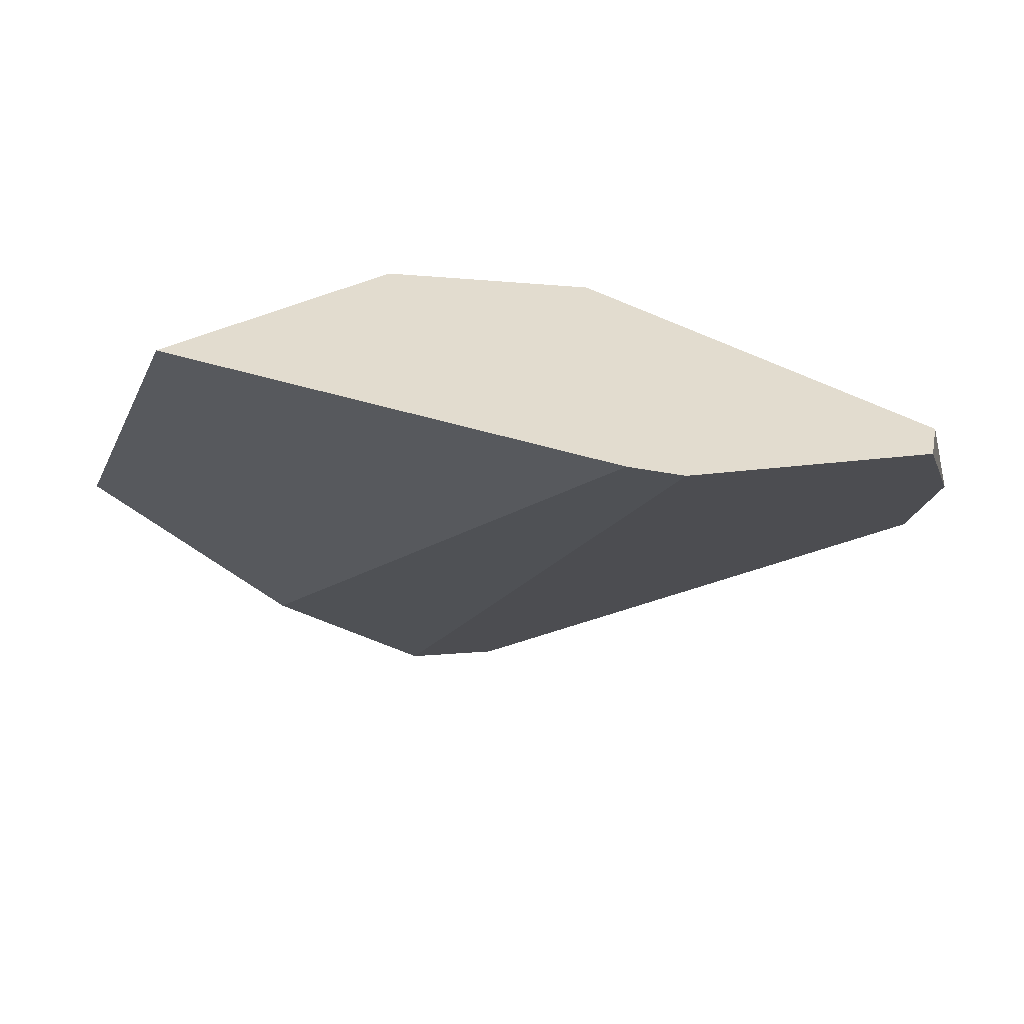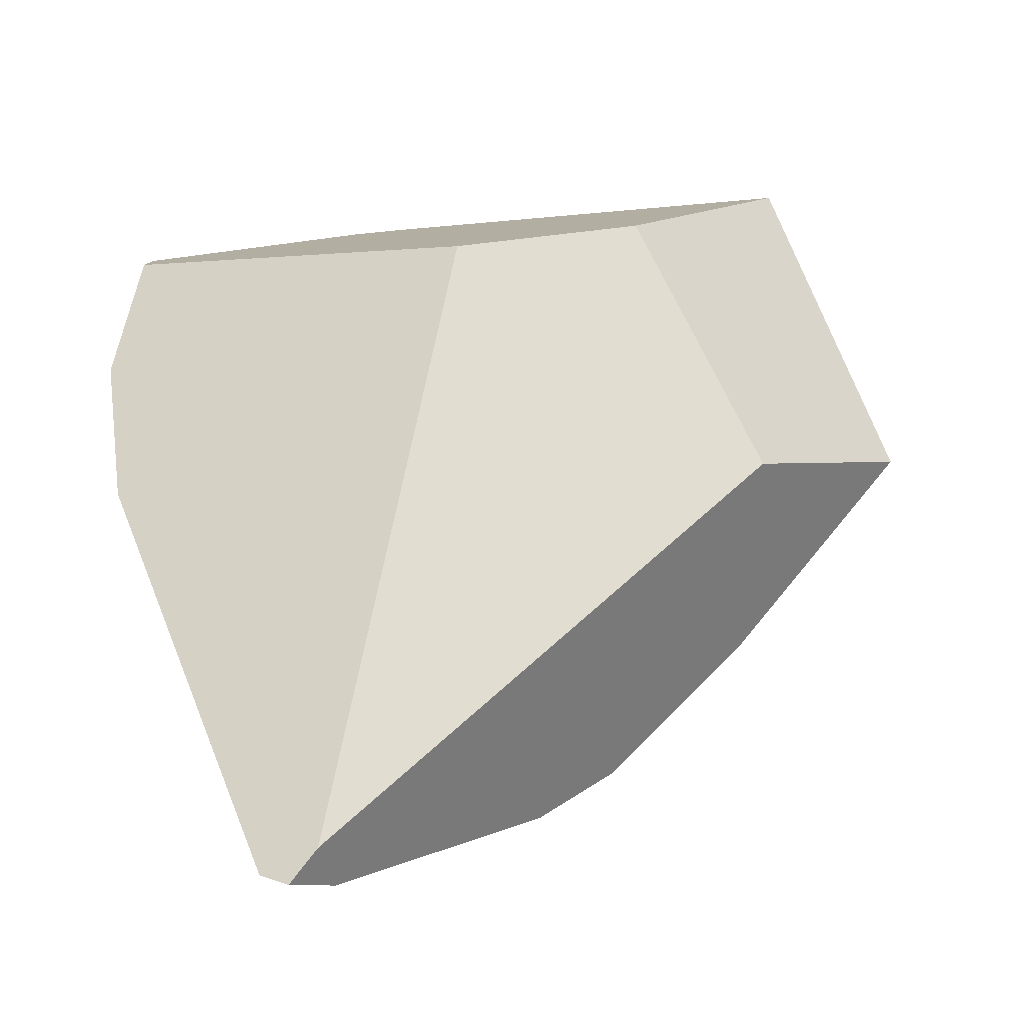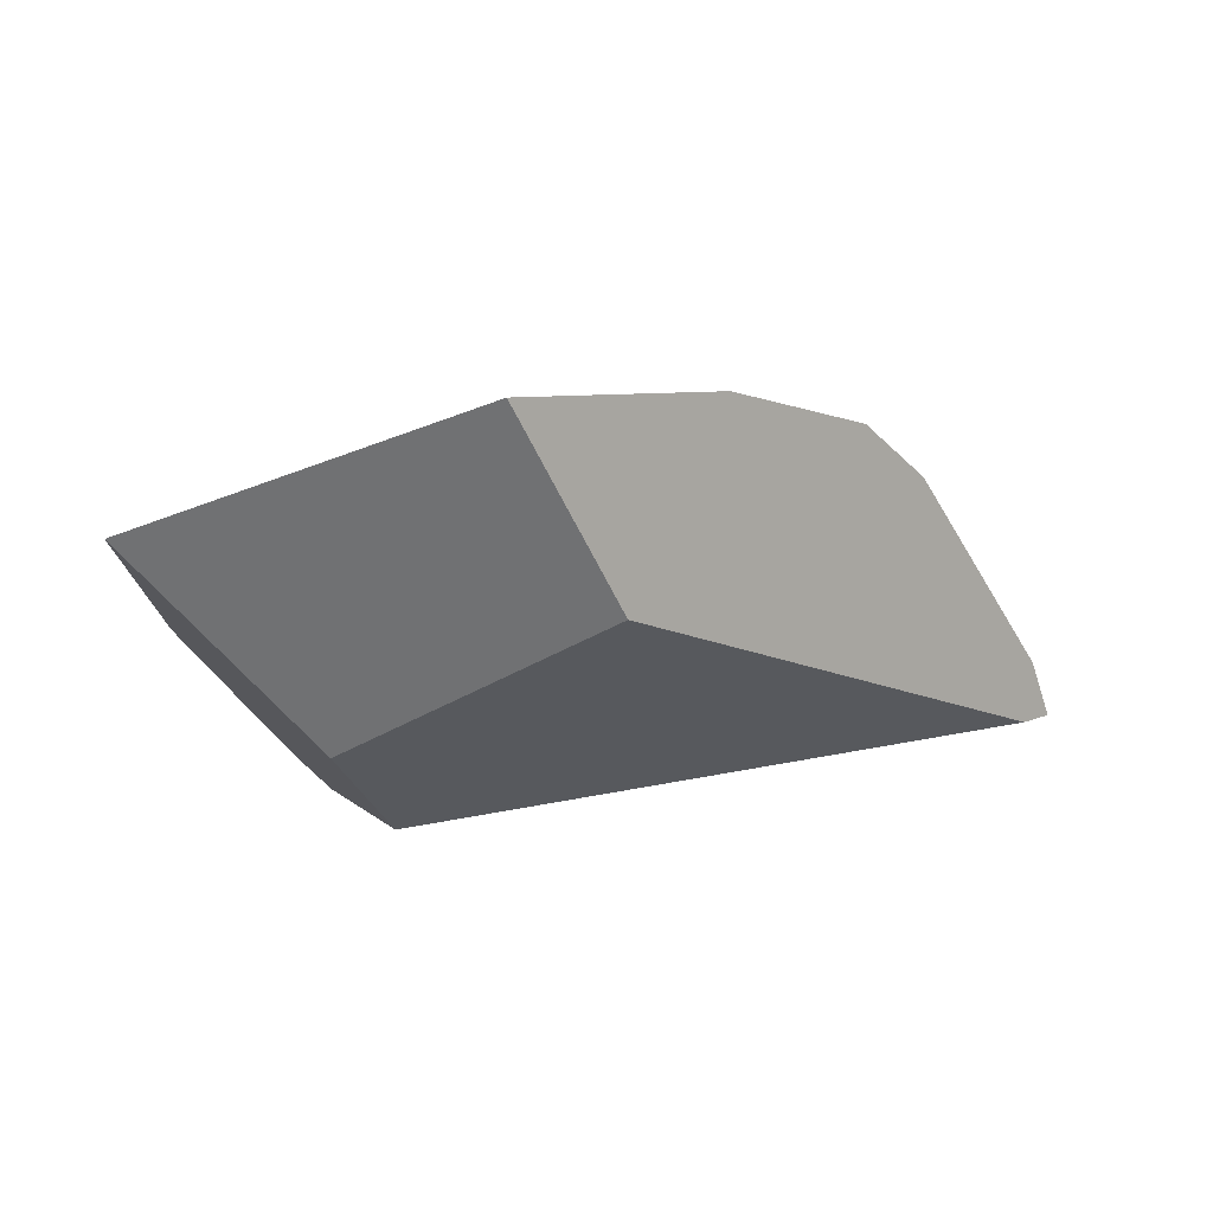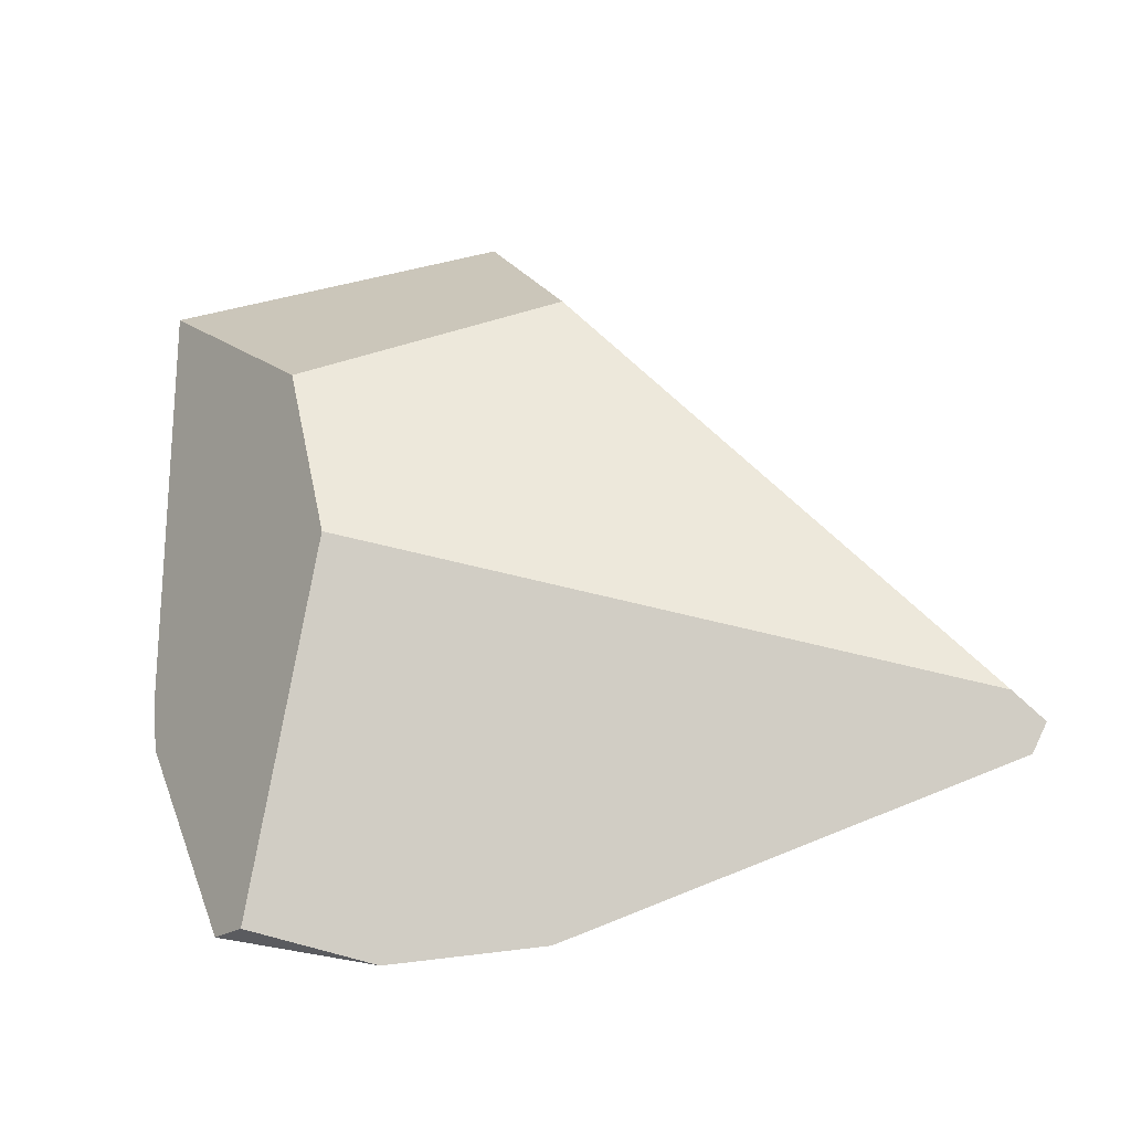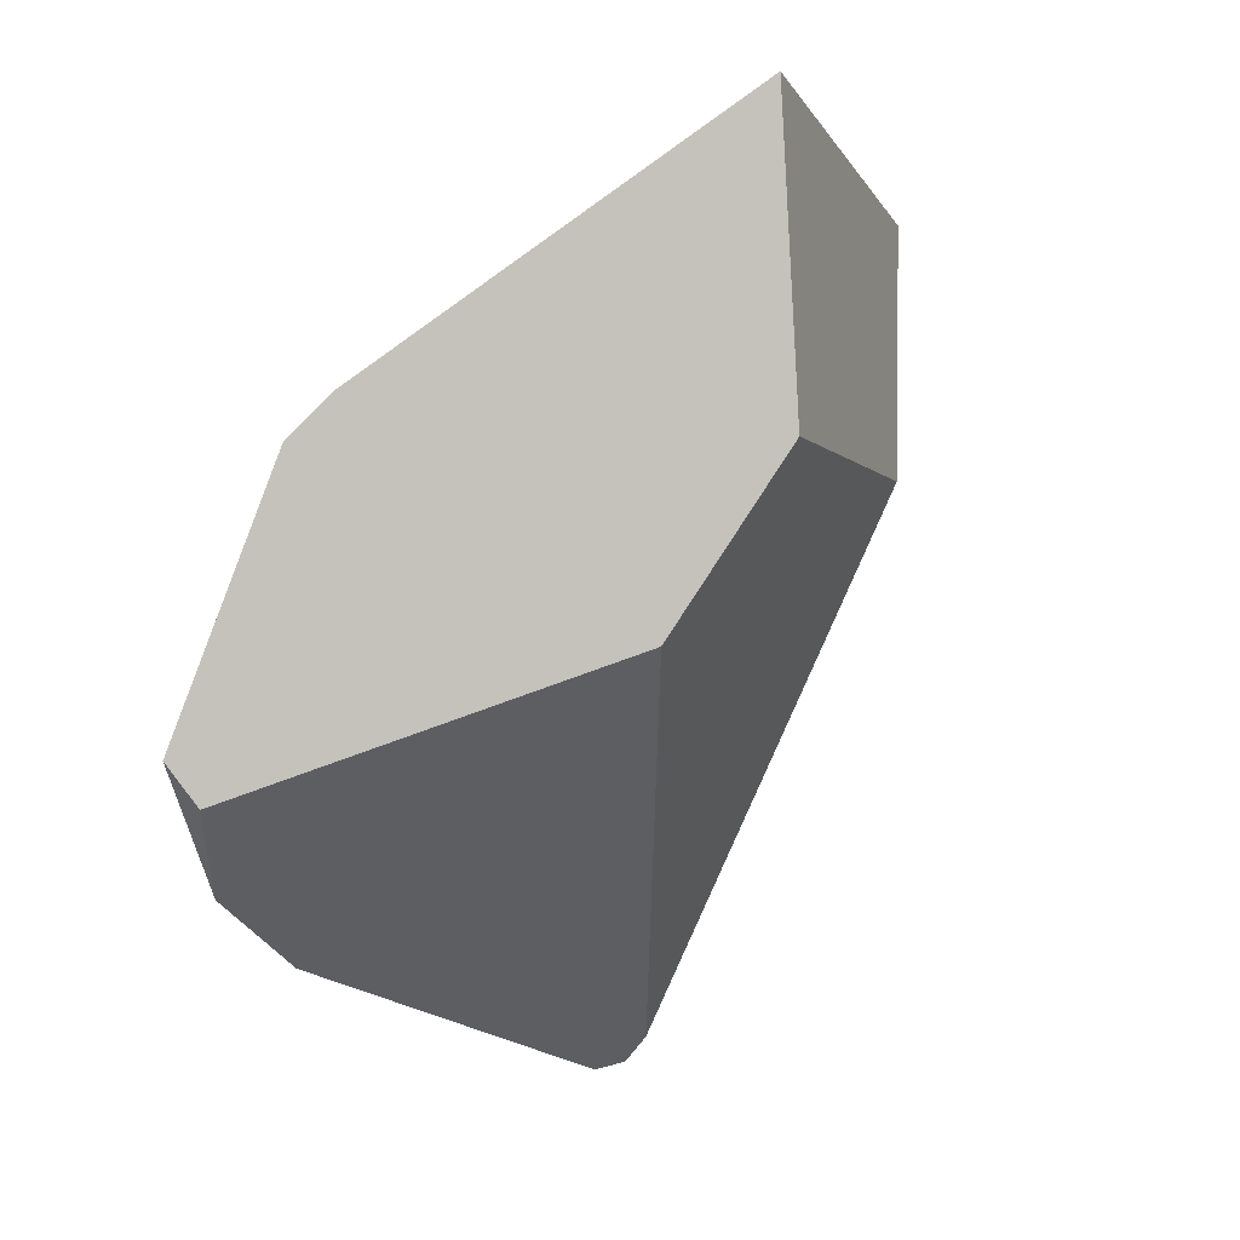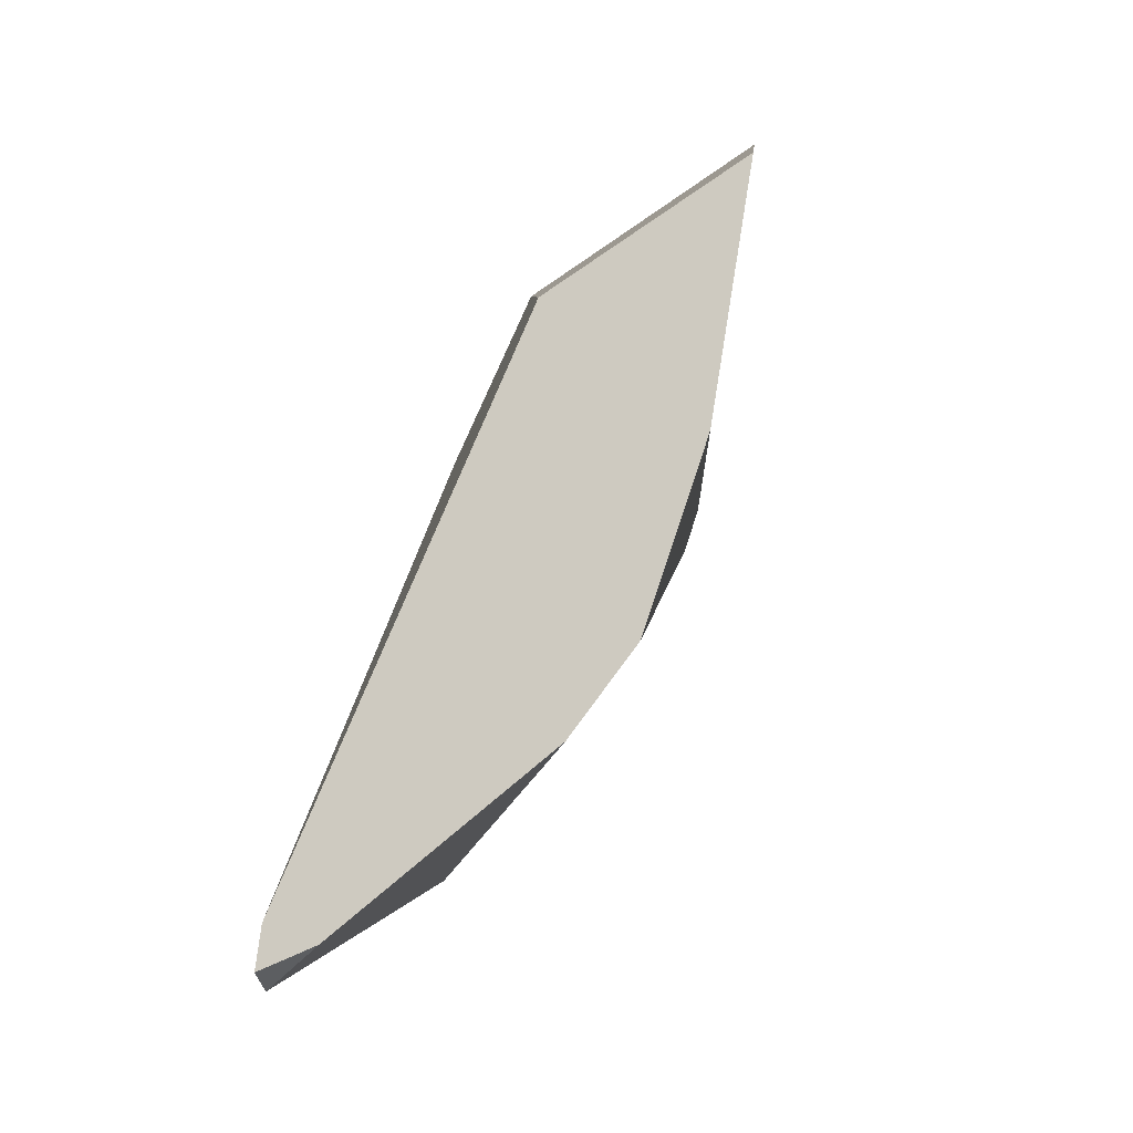
<metadata>
{"format":"obj","ext":"obj","renderer":"f3d","projection":"perspective","resolution":1024,"background":"white","views":[{"elev":57.4,"azim":90.4,"up":"+Y"},{"elev":-12.8,"azim":-98.9,"up":"+Y"},{"elev":65.8,"azim":-114.0,"up":"+Z"},{"elev":-35.3,"azim":-104.1,"up":"+Z"},{"elev":69.6,"azim":-141.7,"up":"+Y"},{"elev":-57.9,"azim":-20.5,"up":"+Y"}]}
</metadata>
<code>
v 1.032 -2.199 0.3012
v 1.044 -2.333 0.1901
v 1.037 -2.178 0.2944
v 0.9439 -2.226 0.1841
v 1.044 -2.333 0.1901
v 1.032 -2.199 0.3012
v 0.9424 -2.234 0.1756
v 0.9365 -2.263 0.143
v 1.012 -2.454 0.04604
v 0.93 -2.295 0.1065
v 0.9206 -2.341 0.05401
v 0.9167 -2.36 0.0327
v 0.922 -2.504 -0.09397
v 0.8986 -2.45 -0.06817
v 0.8964 -2.461 -0.08069
v 0.8951 -2.467 -0.0878
v 0.8916 -2.484 -0.1071
v 0.8947 -2.506 -0.1238
v 0.922 -2.504 -0.09397
v 0.8947 -2.506 -0.1238
v 0.9056 -2.499 -0.1405
v 0.9056 -2.499 -0.1405
v 1.012 -2.454 0.04604
v 0.922 -2.504 -0.09397
v 0.9124 -2.486 -0.1456
v 0.9197 -2.47 -0.1511
v 0.9361 -2.437 -0.1634
v 1.031 -2.242 -0.2346
v 1.012 -2.454 0.04604
v 1.031 -2.242 -0.2346
v 1.035 -2.421 0.1003
v 1.035 -2.421 0.1003
v 1.147 -2.009 -0.06921
v 1.044 -2.333 0.1901
v 1.035 -2.421 0.1003
v 1.144 -2.005 -0.03581
v 1.144 -2.005 -0.03581
v 1.037 -2.174 0.293
v 0.9441 -2.225 0.1833
v 1.037 -2.178 0.2944
v 1.037 -2.174 0.293
v 0.9441 -2.225 0.1834
v 1.032 -2.199 0.3012
v 0.9439 -2.226 0.1841
v 0.9424 -2.234 0.1756
v 0.9439 -2.226 0.1841
v 0.9441 -2.225 0.1834
v 0.9441 -2.225 0.1833
v 0.9623 -2.067 0.05674
v 0.9658 -2.059 0.1058
v 0.9658 -2.059 0.1058
v 0.966 -2.058 0.1054
v 0.9659 -2.058 0.1046
v 0.966 -2.058 0.1054
v 1.123 -2 0.04796
v 0.9623 -2.067 0.05674
v 0.9659 -2.058 0.1046
v 0.9607 -2.072 0.03546
v 0.9365 -2.263 0.143
v 0.9607 -2.072 0.03546
v 0.93 -2.295 0.1065
v 0.9591 -2.076 0.01454
v 0.9591 -2.076 0.01454
v 1.144 -2.005 -0.03581
v 0.9567 -2.082 -0.01758
v 0.9567 -2.082 -0.01758
v 0.9206 -2.341 0.05401
v 0.9567 -2.082 -0.01766
v 0.9428 -2.168 -0.03672
v 0.9167 -2.36 0.0327
v 0.9406 -2.182 -0.03979
v 0.9332 -2.227 -0.04987
v 0.9215 -2.3 -0.06607
v 0.8986 -2.45 -0.06817
v 0.9026 -2.417 -0.09208
v 0.9024 -2.418 -0.09235
v 0.9023 -2.418 -0.09243
v 0.9016 -2.422 -0.09333
v 0.8977 -2.446 -0.09872
v 0.8963 -2.455 -0.1007
v 0.8964 -2.461 -0.08069
v 0.895 -2.463 -0.1024
v 0.8951 -2.467 -0.0878
v 0.8942 -2.468 -0.1035
v 0.8937 -2.471 -0.1042
v 0.8916 -2.484 -0.1071
v 0.8937 -2.471 -0.1042
v 0.9124 -2.486 -0.1456
v 0.8916 -2.484 -0.1071
v 0.8942 -2.468 -0.1035
v 0.9197 -2.47 -0.1511
v 0.895 -2.463 -0.1024
v 0.8963 -2.455 -0.1007
v 0.8977 -2.446 -0.09872
v 0.9361 -2.437 -0.1634
v 0.9016 -2.422 -0.09333
v 0.9023 -2.418 -0.09243
v 0.9024 -2.418 -0.09235
v 0.9026 -2.417 -0.09208
v 0.9215 -2.3 -0.06607
v 1.031 -2.242 -0.2346
v 0.9332 -2.227 -0.04987
v 1.033 -2.236 -0.2351
v 1.033 -2.236 -0.2351
v 1.042 -2.209 -0.2377
v 1.108 -2.047 -0.1941
v 1.058 -2.161 -0.2422
v 1.101 -2.054 -0.2182
v 1.075 -2.066 -0.2238
v 1.108 -2.047 -0.1941
v 1.101 -2.054 -0.2182
v 1.066 -2.067 -0.2087
v 1.065 -2.067 -0.2075
v 1.041 -2.071 -0.1656
v 1.019 -2.074 -0.1259
v 0.9858 -2.078 -0.0685
v 0.9567 -2.082 -0.01766
v 0.9567 -2.082 -0.01766
v 0.9858 -2.078 -0.0685
v 0.9428 -2.168 -0.03672
v 1.019 -2.074 -0.1259
v 0.9406 -2.182 -0.03979
v 1.042 -2.209 -0.2377
v 1.058 -2.161 -0.2422
v 1.041 -2.071 -0.1656
v 1.063 -2.147 -0.2435
v 1.063 -2.147 -0.2435
v 1.101 -2.054 -0.2182
v 1.063 -2.147 -0.2435
v 1.074 -2.072 -0.2253
v 1.075 -2.066 -0.2238
v 1.066 -2.067 -0.2087
v 1.075 -2.066 -0.2238
v 1.074 -2.072 -0.2253
v 1.065 -2.067 -0.2075
v 1.147 -2.009 -0.06921
v 1.147 -2.009 -0.06921
v 0.9056 -2.499 -0.1405
v 0.8947 -2.506 -0.1238
v 1.123 -2 0.04796
v 1.077 -1.989 0.2303
v 1.077 -1.989 0.2303
v 1.034 -2.015 0.1821
v 1.034 -2.015 0.1821
v 0.966 -2.058 0.1054
v 1.077 -1.989 0.2303
f 1 2 3
f 4 5 6
f 7 5 4
f 5 7 8
f 8 9 5
f 10 9 8
f 11 9 10
f 12 9 11
f 12 13 9
f 14 13 12
f 15 13 14
f 16 13 15
f 17 13 16
f 18 13 17
f 19 20 21
f 22 23 24
f 25 23 22
f 26 23 25
f 27 23 26
f 23 27 28
f 29 30 31
f 5 9 32
f 33 34 35
f 36 34 33
f 3 2 37
f 3 37 38
f 39 40 41
f 42 40 39
f 42 43 40
f 44 43 42
f 45 46 47
f 45 47 48
f 48 49 45
f 48 50 49
f 41 51 39
f 51 41 52
f 53 50 54
f 49 50 53
f 55 56 57
f 56 55 58
f 59 49 60
f 45 49 59
f 59 60 61
f 60 62 61
f 58 55 63
f 63 55 64
f 63 64 65
f 61 62 66
f 67 61 66
f 68 67 66
f 69 67 68
f 69 70 67
f 71 70 69
f 72 70 71
f 70 72 73
f 73 74 70
f 75 74 73
f 74 75 76
f 74 76 77
f 74 77 78
f 74 78 79
f 80 74 79
f 74 80 81
f 81 80 82
f 82 83 81
f 84 83 82
f 85 83 84
f 86 83 85
f 87 88 89
f 88 87 90
f 90 91 88
f 92 91 90
f 91 92 93
f 91 93 94
f 95 91 94
f 94 96 95
f 97 95 96
f 95 97 98
f 95 98 99
f 95 99 100
f 101 95 100
f 100 102 101
f 101 102 103
f 31 30 104
f 31 104 105
f 105 106 31
f 107 106 105
f 106 107 108
f 109 110 111
f 112 110 109
f 113 110 112
f 114 110 113
f 115 110 114
f 115 64 110
f 116 64 115
f 116 65 64
f 117 65 116
f 118 119 120
f 119 121 120
f 121 122 120
f 121 123 122
f 124 123 121
f 125 124 121
f 126 124 125
f 108 107 127
f 128 129 130
f 128 130 131
f 132 133 134
f 135 132 134
f 135 134 126
f 135 126 125
f 102 122 123
f 102 123 103
f 110 64 136
f 137 31 106
f 138 89 88
f 139 89 138
f 38 37 140
f 38 140 141
f 41 142 143
f 52 41 143
f 144 57 145
f 55 57 144
f 55 144 146

</code>
